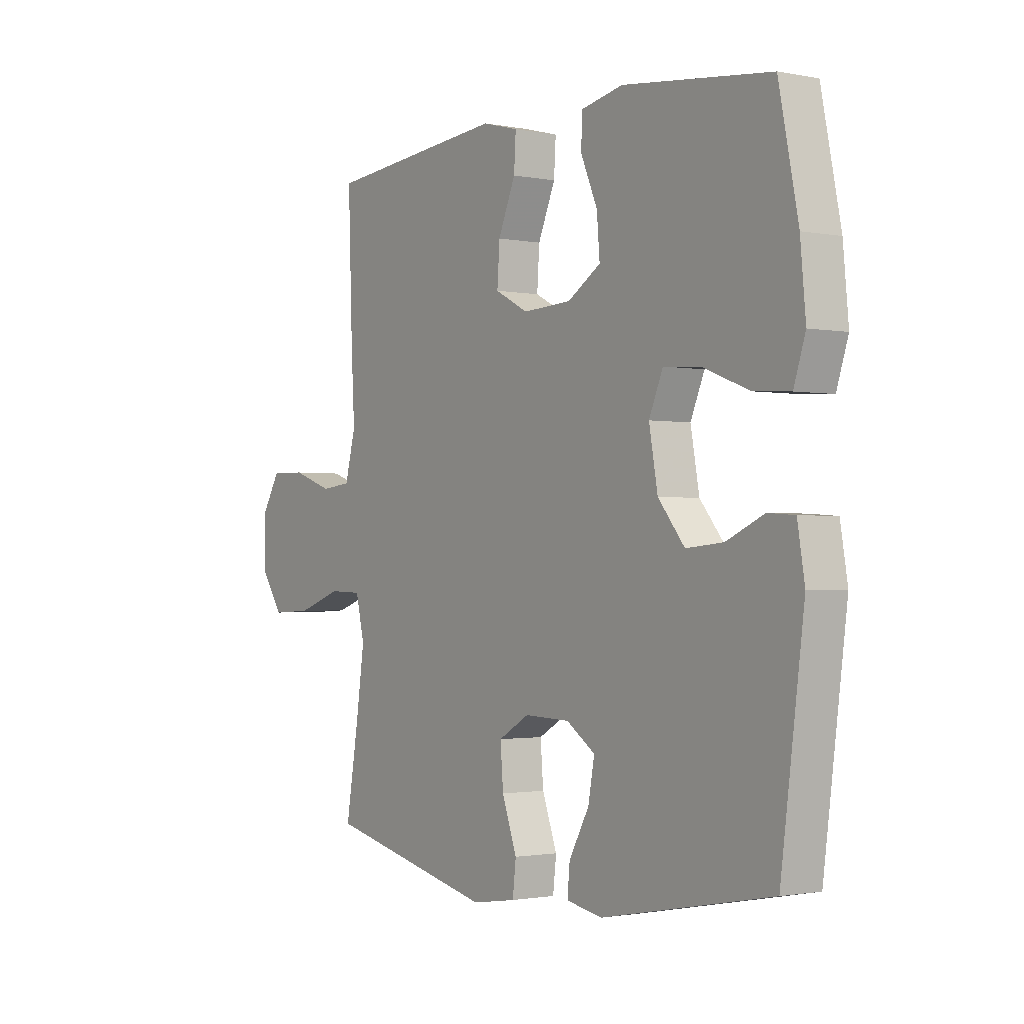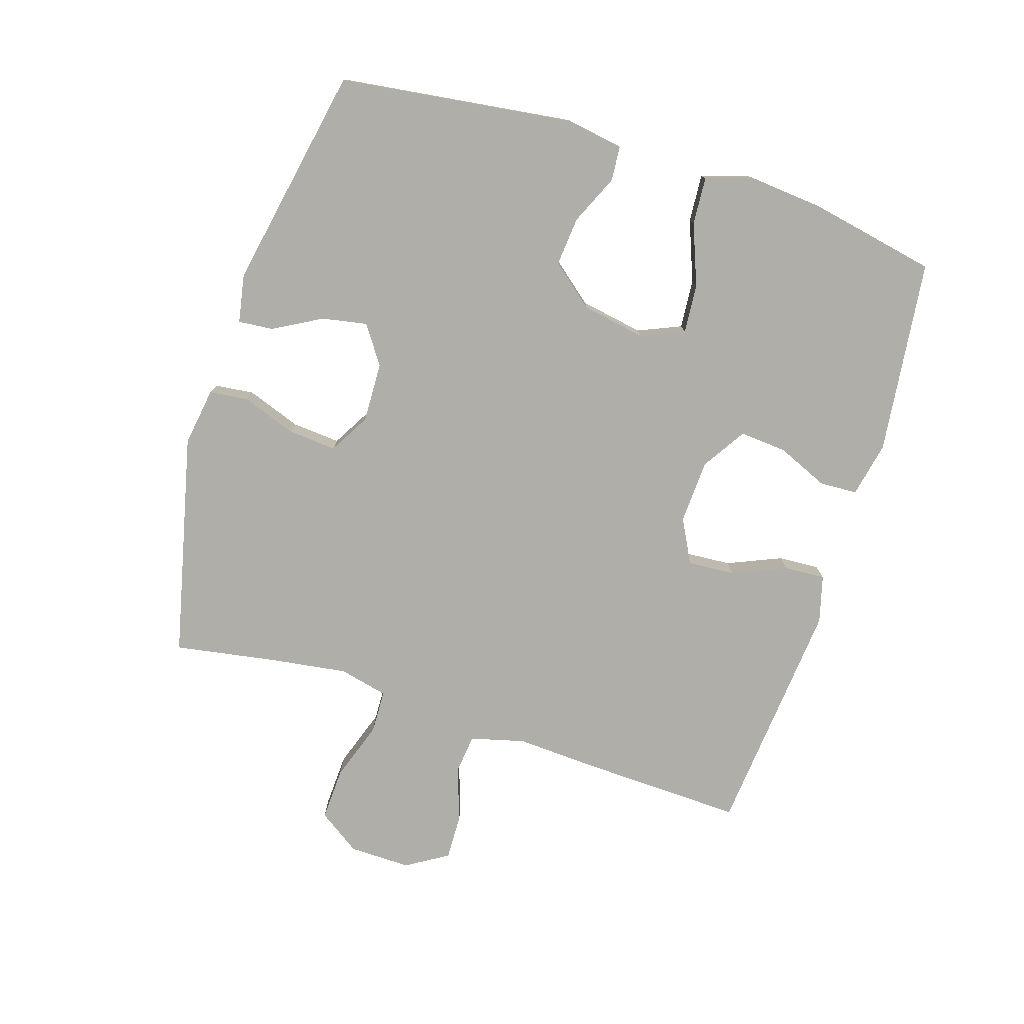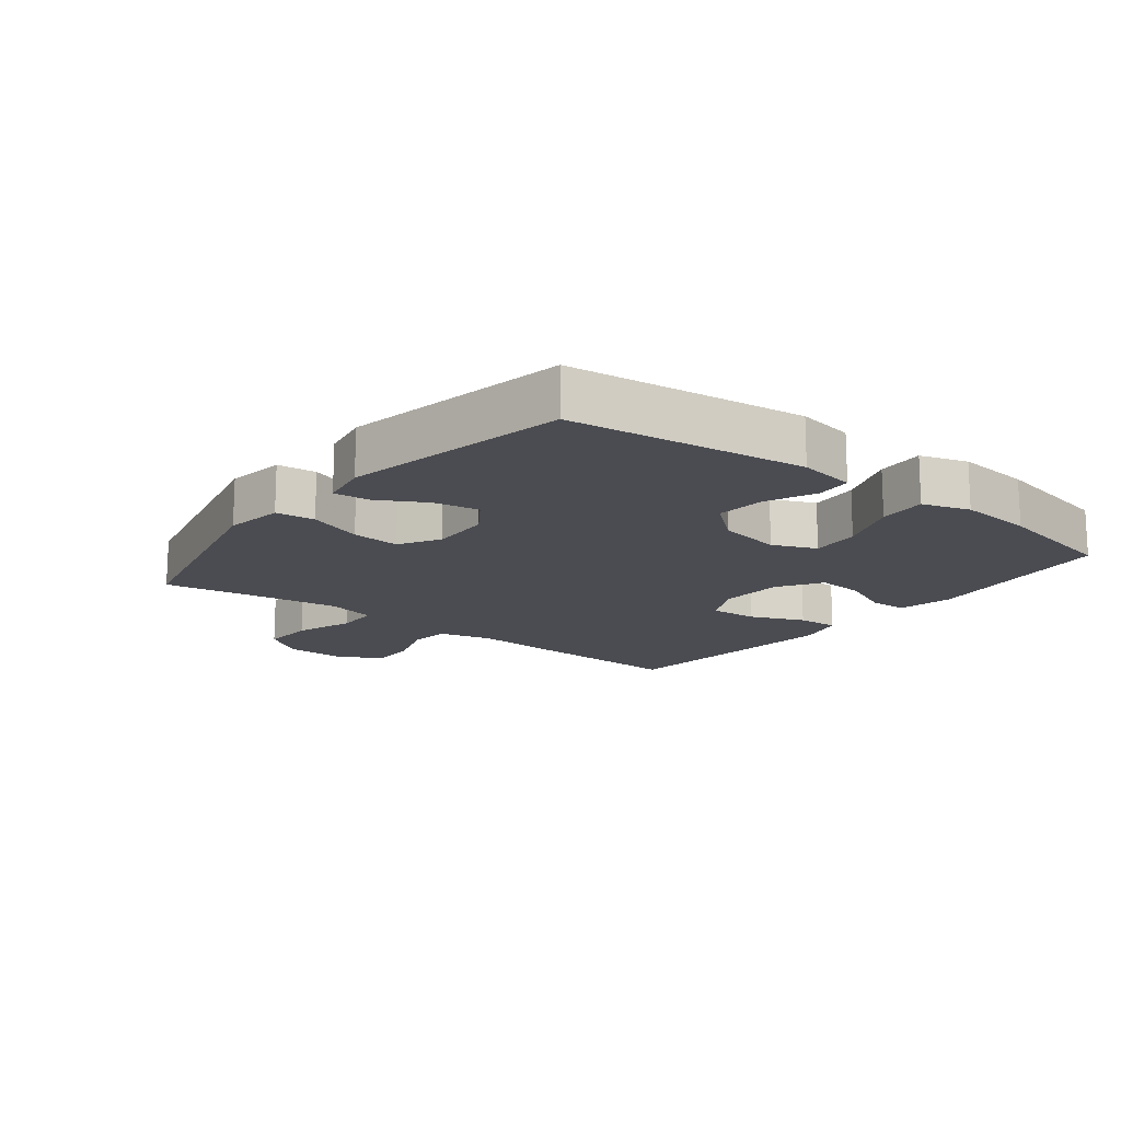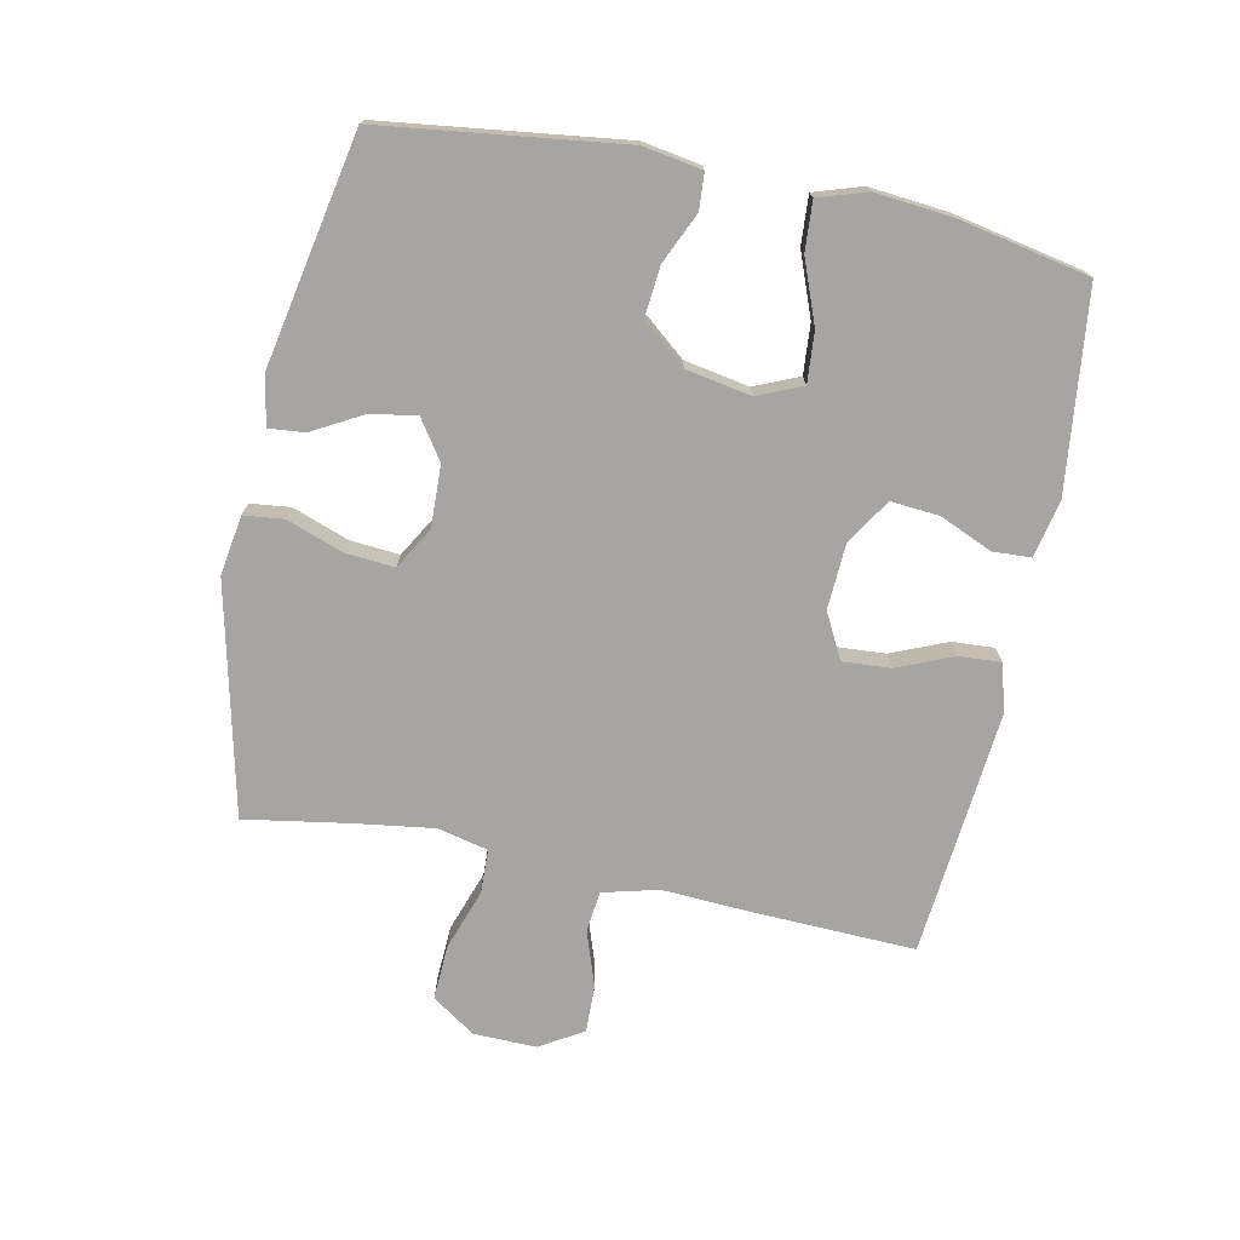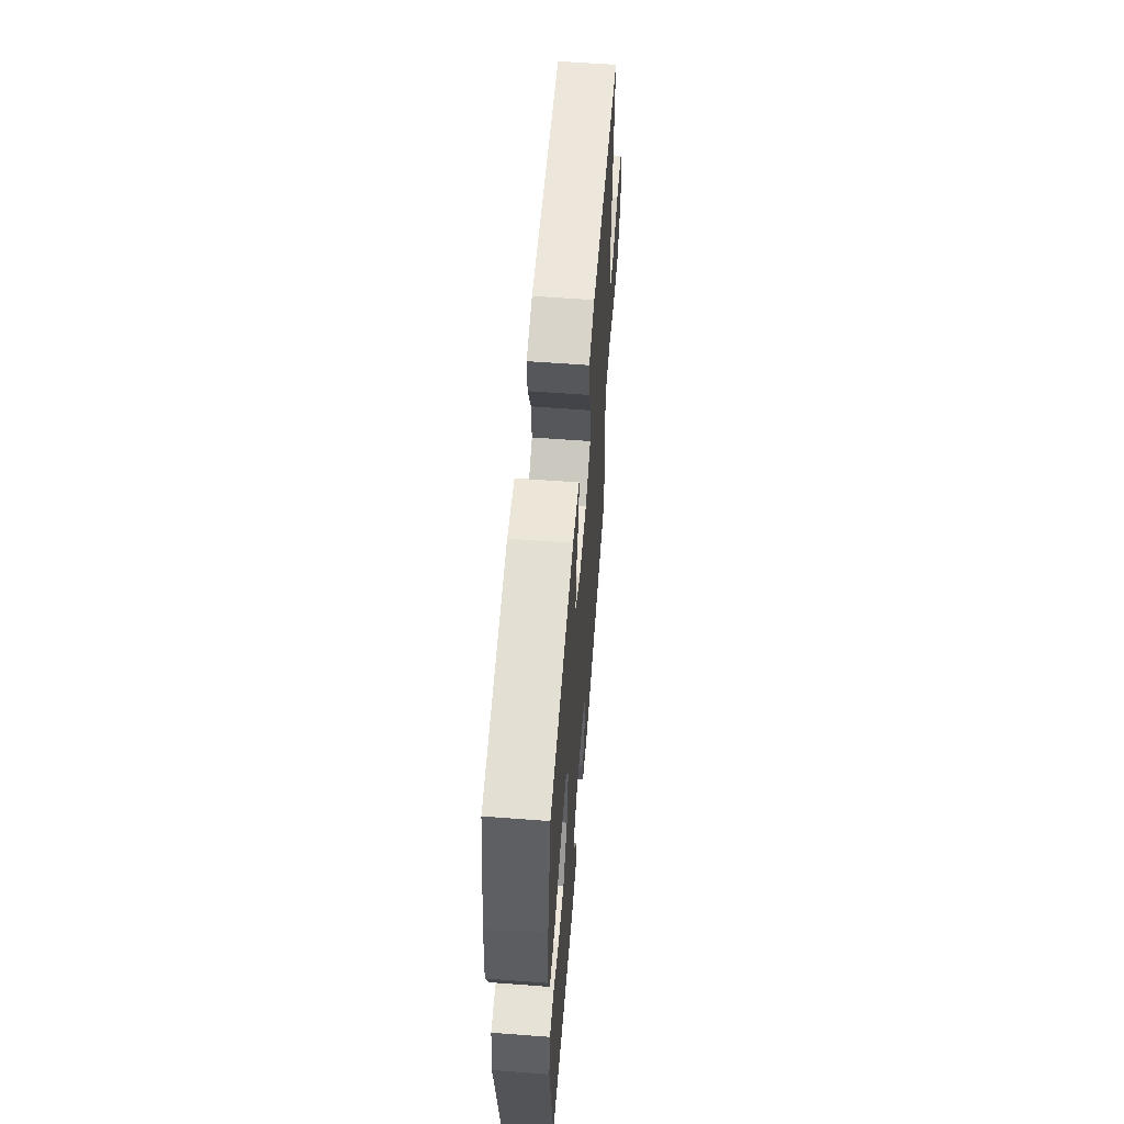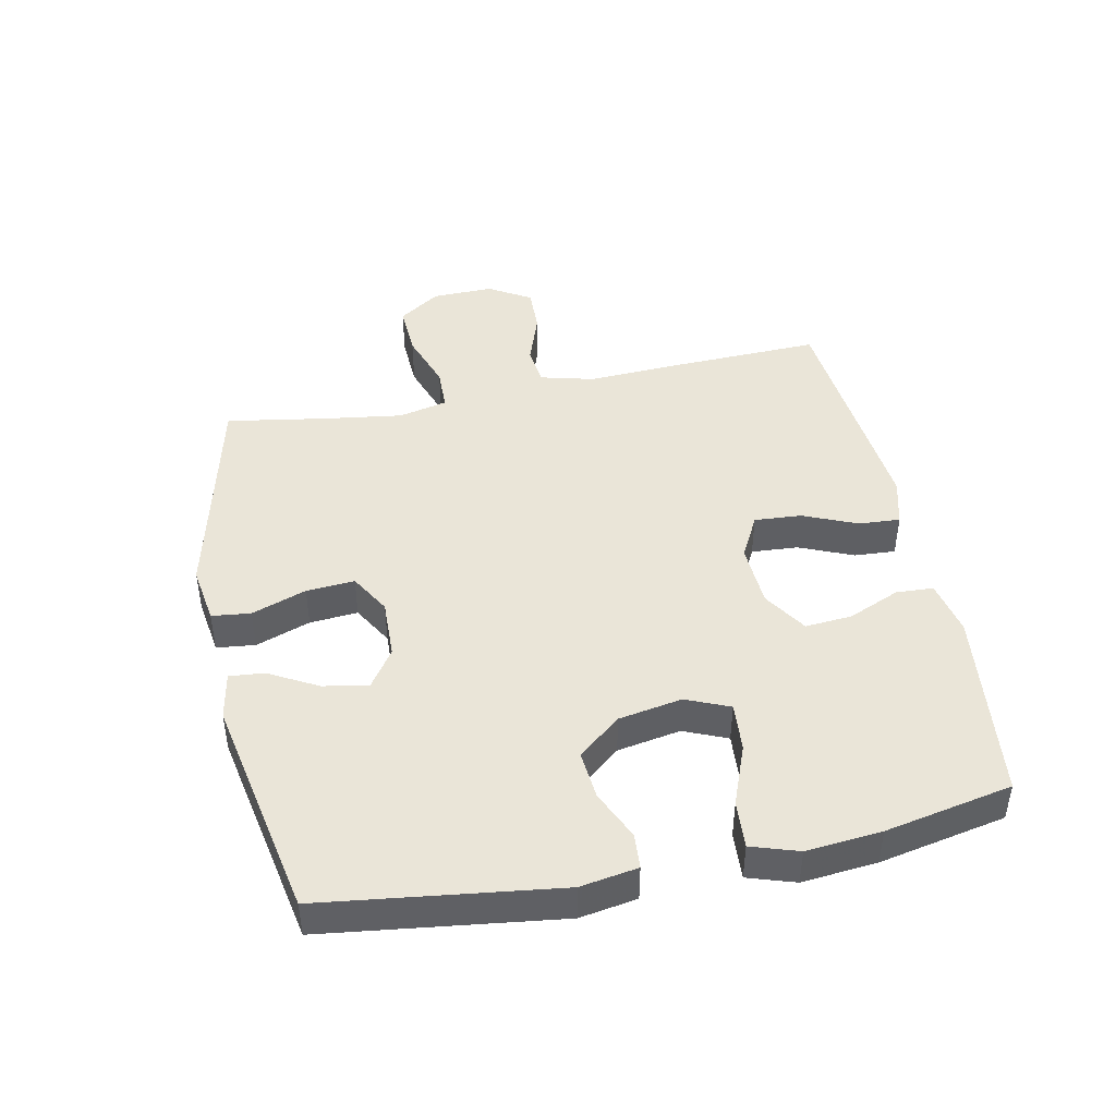
<metadata>
{"format":"obj","ext":"obj","renderer":"f3d","projection":"perspective","resolution":1024,"background":"white","views":[{"elev":-1.5,"azim":-125.3,"up":"+Z"},{"elev":-77.5,"azim":-107.5,"up":"+Y"},{"elev":-15.4,"azim":-128.1,"up":"+Y"},{"elev":-73.7,"azim":-101.7,"up":"+Y"},{"elev":59.7,"azim":-85.6,"up":"+Z"},{"elev":44.5,"azim":-101.6,"up":"+Y"}]}
</metadata>
<code>
v -0.5 0.07 0.5
v -0.194 0.07 0.536
v -0.107 0.07 0.518
v -0.104 0.07 0.459
v -0.139 0.07 0.378
v -0.145 0.07 0.304
v -0.076 0.07 0.26
v 0.025 0.07 0.255
v 0.094 0.07 0.291
v 0.089 0.07 0.365
v 0.053 0.07 0.45
v 0.049 0.07 0.515
v 0.124 0.07 0.535
v 0.244 0.07 0.524
v 0.5 0.07 0.5
v 0.491 0.07 0.244
v 0.484 0.07 0.115
v 0.506 0.07 0.03
v 0.569 0.07 0.023
v 0.653 0.07 0.052
v 0.726 0.07 0.054
v 0.766 0.07 -0.012
v 0.764 0.07 -0.109
v 0.719 0.07 -0.175
v 0.635 0.07 -0.171
v 0.542 0.07 -0.139
v 0.474 0.07 -0.141
v 0.456 0.07 -0.218
v 0.473 0.07 -0.338
v 0.5 0.07 -0.5
v 0.148 0.07 -0.582
v 0.056 0.07 -0.568
v 0.049 0.07 -0.507
v 0.08 0.07 -0.421
v 0.086 0.07 -0.345
v 0.022 0.07 -0.308
v -0.072 0.07 -0.311
v -0.132 0.07 -0.352
v -0.119 0.07 -0.423
v -0.077 0.07 -0.499
v -0.072 0.07 -0.554
v -0.148 0.07 -0.568
v -0.5 0.07 -0.5
v -0.548 0.07 -0.131
v -0.533 0.07 -0.041
v -0.478 0.07 -0.037
v -0.4 0.07 -0.072
v -0.323 0.07 -0.079
v -0.268 0.07 -0.012
v -0.25 0.07 0.088
v -0.279 0.07 0.156
v -0.356 0.07 0.15
v -0.452 0.07 0.113
v -0.527 0.07 0.108
v -0.551 0.07 0.182
v -0.54 0.07 0.3
v -0.5 0 0.5
v -0.194 0 0.536
v -0.107 0 0.518
v -0.104 0 0.459
v -0.139 0 0.378
v -0.145 0 0.304
v -0.076 0 0.26
v 0.025 0 0.255
v 0.094 0 0.291
v 0.089 0 0.365
v 0.053 0 0.45
v 0.049 0 0.515
v 0.124 0 0.535
v 0.244 0 0.524
v 0.5 0 0.5
v 0.491 0 0.244
v 0.484 0 0.115
v 0.506 0 0.03
v 0.569 0 0.023
v 0.653 0 0.052
v 0.726 0 0.054
v 0.766 0 -0.012
v 0.764 0 -0.109
v 0.719 0 -0.175
v 0.635 0 -0.171
v 0.542 0 -0.139
v 0.474 0 -0.141
v 0.456 0 -0.218
v 0.473 0 -0.338
v 0.5 0 -0.5
v 0.148 0 -0.582
v 0.056 0 -0.568
v 0.049 0 -0.507
v 0.08 0 -0.421
v 0.086 0 -0.345
v 0.022 0 -0.308
v -0.072 0 -0.311
v -0.132 0 -0.352
v -0.119 0 -0.423
v -0.077 0 -0.499
v -0.072 0 -0.554
v -0.148 0 -0.568
v -0.5 0 -0.5
v -0.548 0 -0.131
v -0.533 0 -0.041
v -0.478 0 -0.037
v -0.4 0 -0.072
v -0.323 0 -0.079
v -0.268 0 -0.012
v -0.25 0 0.088
v -0.279 0 0.156
v -0.356 0 0.15
v -0.452 0 0.113
v -0.527 0 0.108
v -0.551 0 0.182
v -0.54 0 0.3
f 52 53 54 55
f 51 52 55 56
f 44 45 46 47
f 44 47 48
f 43 44 48
f 42 43 48 49
f 39 40 41 42
f 38 39 42 49
f 31 32 33 34
f 29 30 31 34
f 28 29 34 35
f 27 28 35 36
f 23 24 25 26
f 23 26 27
f 22 23 27
f 19 20 21 22
f 18 19 22 27
f 17 18 27 36
f 10 11 12 13
f 9 10 13 14
f 2 3 4 5
f 2 5 6
f 51 56 1 2
f 50 51 2 6
f 37 38 49 50
f 37 50 6 7
f 36 37 7 8
f 17 36 8 9
f 15 16 17
f 9 14 15 17
f 111 110 109 108
f 112 111 108 107
f 103 102 101 100
f 104 103 100
f 104 100 99
f 105 104 99 98
f 98 97 96 95
f 105 98 95 94
f 90 89 88 87
f 90 87 86 85
f 91 90 85 84
f 92 91 84 83
f 82 81 80 79
f 83 82 79
f 83 79 78
f 78 77 76 75
f 83 78 75 74
f 92 83 74 73
f 69 68 67 66
f 70 69 66 65
f 61 60 59 58
f 62 61 58
f 58 57 112 107
f 62 58 107 106
f 106 105 94 93
f 63 62 106 93
f 64 63 93 92
f 65 64 92 73
f 73 72 71
f 73 71 70 65
f 1 57 58 2
f 2 58 59 3
f 3 59 60 4
f 4 60 61 5
f 5 61 62 6
f 6 62 63 7
f 7 63 64 8
f 8 64 65 9
f 9 65 66 10
f 10 66 67 11
f 11 67 68 12
f 12 68 69 13
f 13 69 70 14
f 14 70 71 15
f 15 71 72 16
f 16 72 73 17
f 17 73 74 18
f 18 74 75 19
f 19 75 76 20
f 20 76 77 21
f 21 77 78 22
f 22 78 79 23
f 23 79 80 24
f 24 80 81 25
f 25 81 82 26
f 26 82 83 27
f 27 83 84 28
f 28 84 85 29
f 29 85 86 30
f 30 86 87 31
f 31 87 88 32
f 32 88 89 33
f 33 89 90 34
f 34 90 91 35
f 35 91 92 36
f 36 92 93 37
f 37 93 94 38
f 38 94 95 39
f 39 95 96 40
f 40 96 97 41
f 41 97 98 42
f 42 98 99 43
f 43 99 100 44
f 44 100 101 45
f 45 101 102 46
f 46 102 103 47
f 47 103 104 48
f 48 104 105 49
f 49 105 106 50
f 50 106 107 51
f 51 107 108 52
f 52 108 109 53
f 53 109 110 54
f 54 110 111 55
f 55 111 112 56
f 56 112 57 1

</code>
